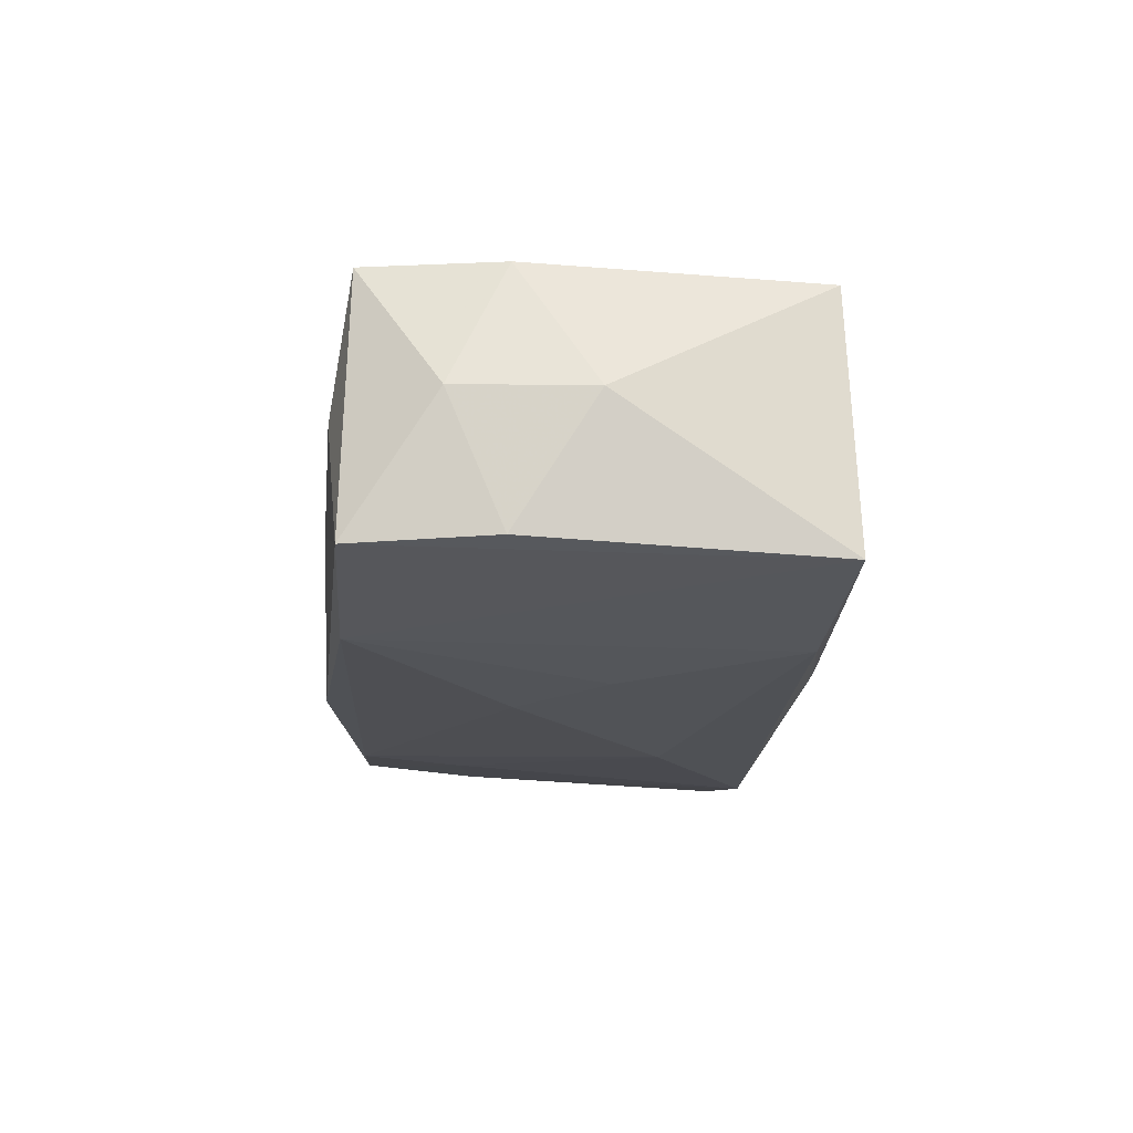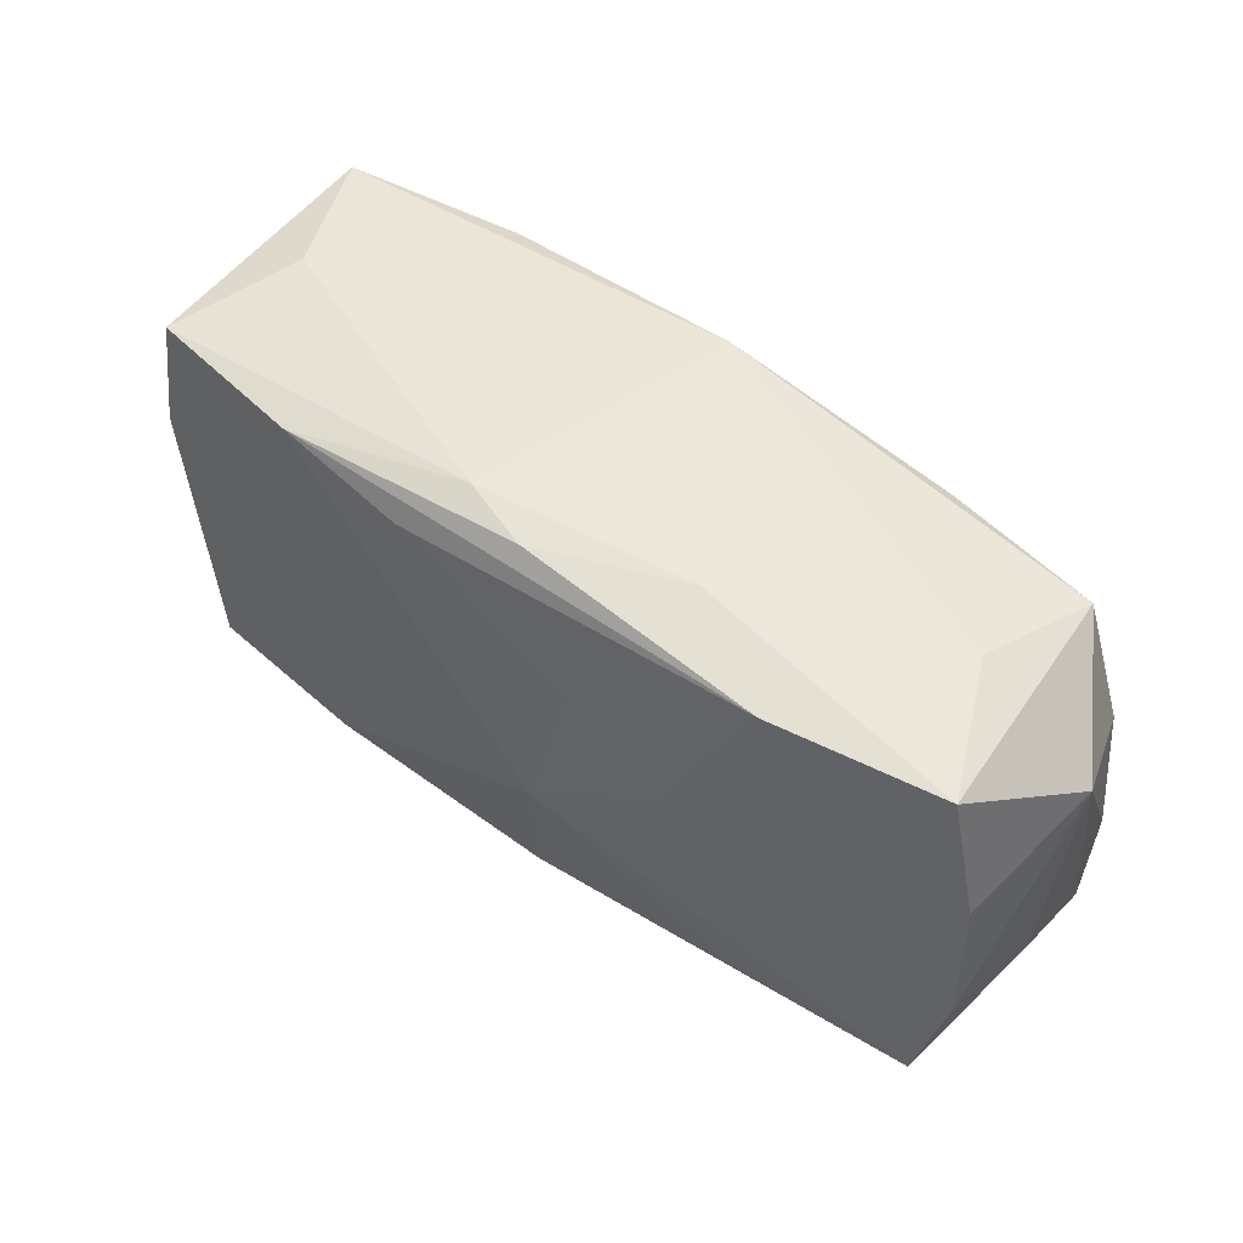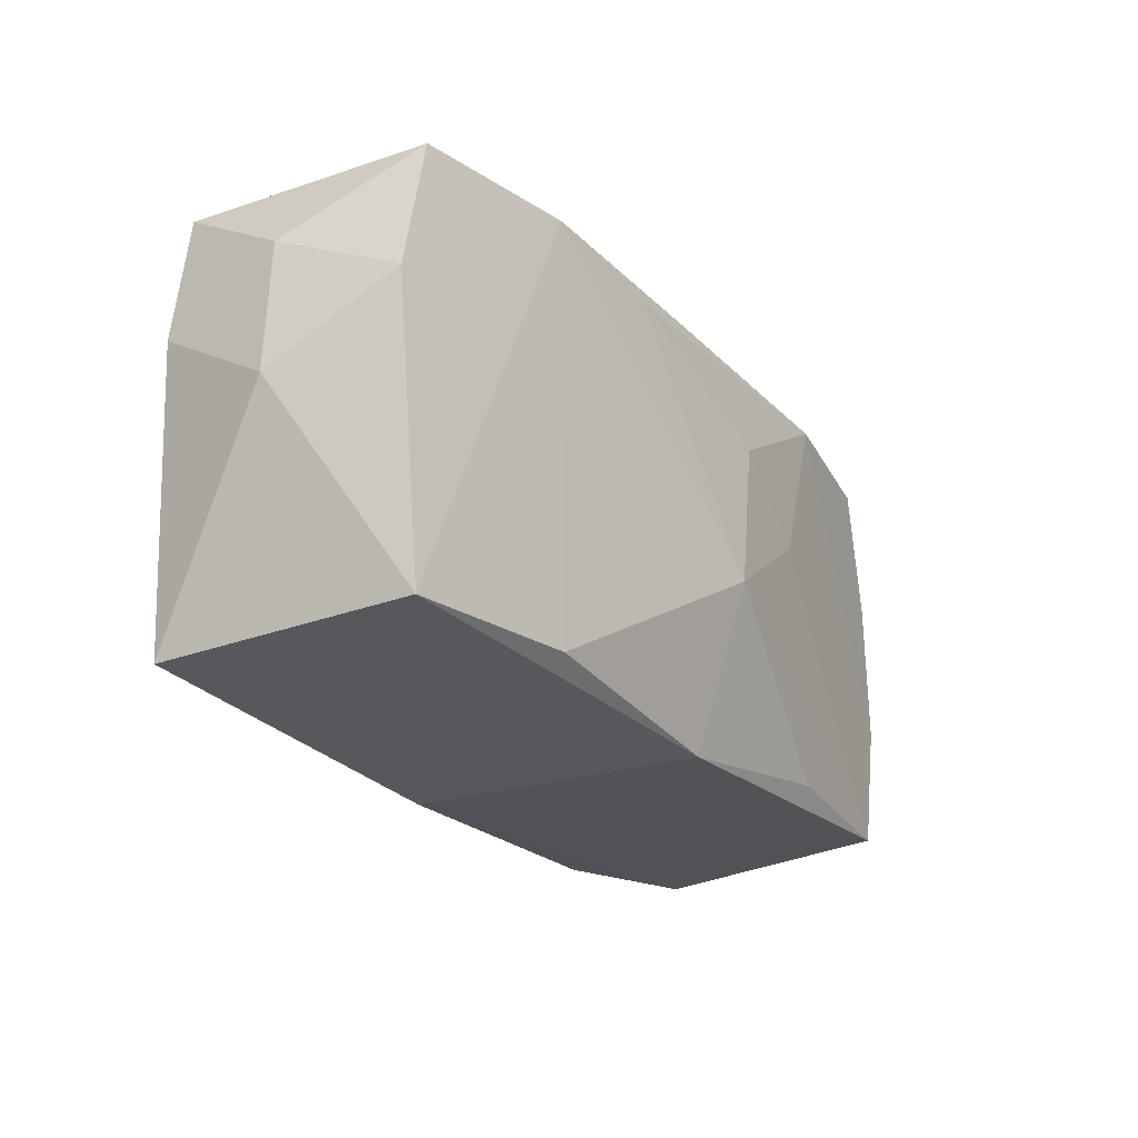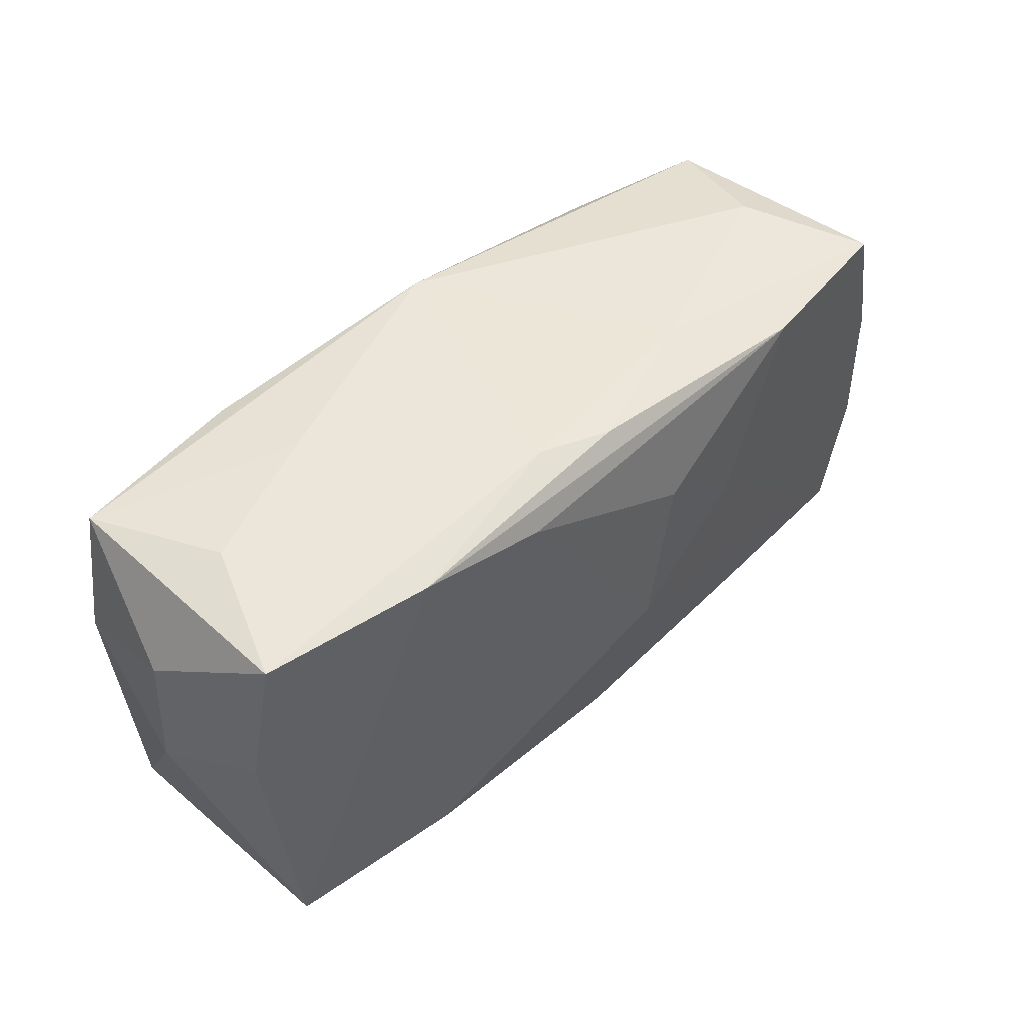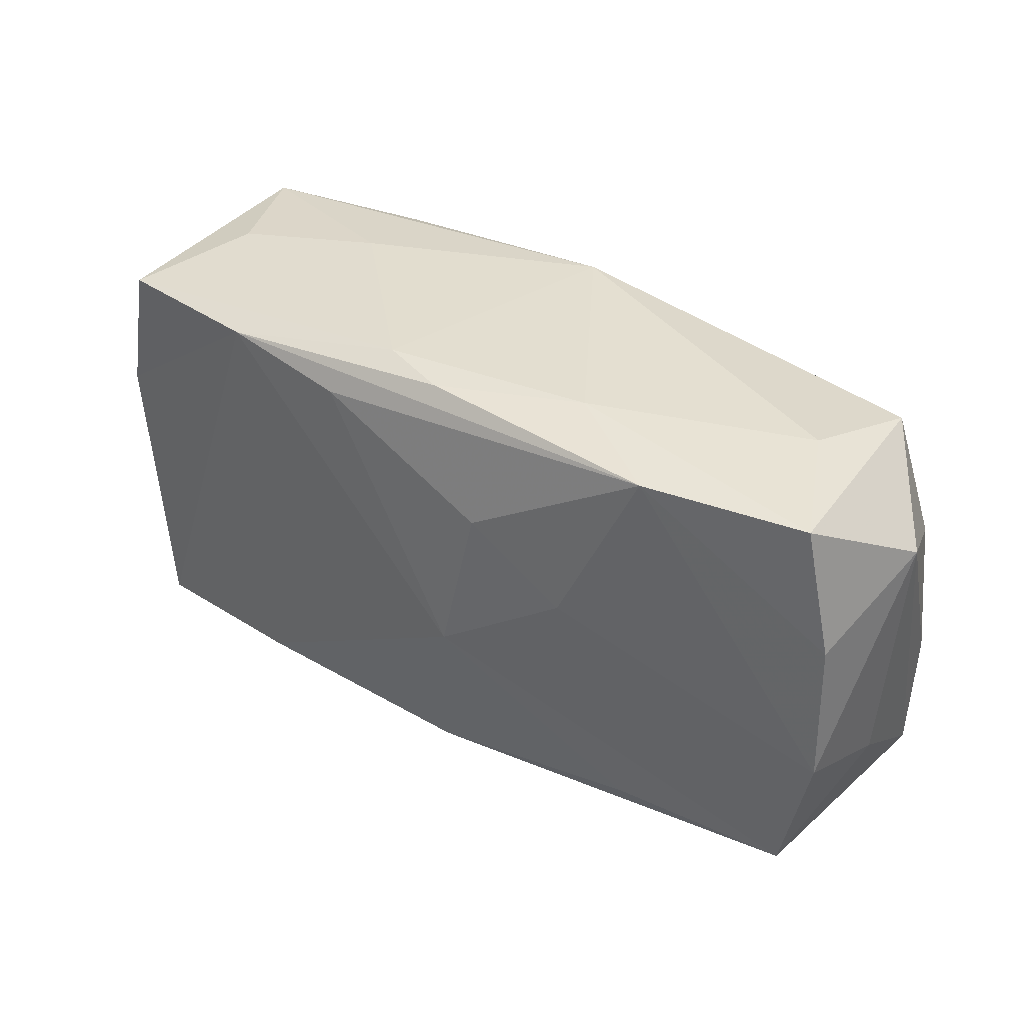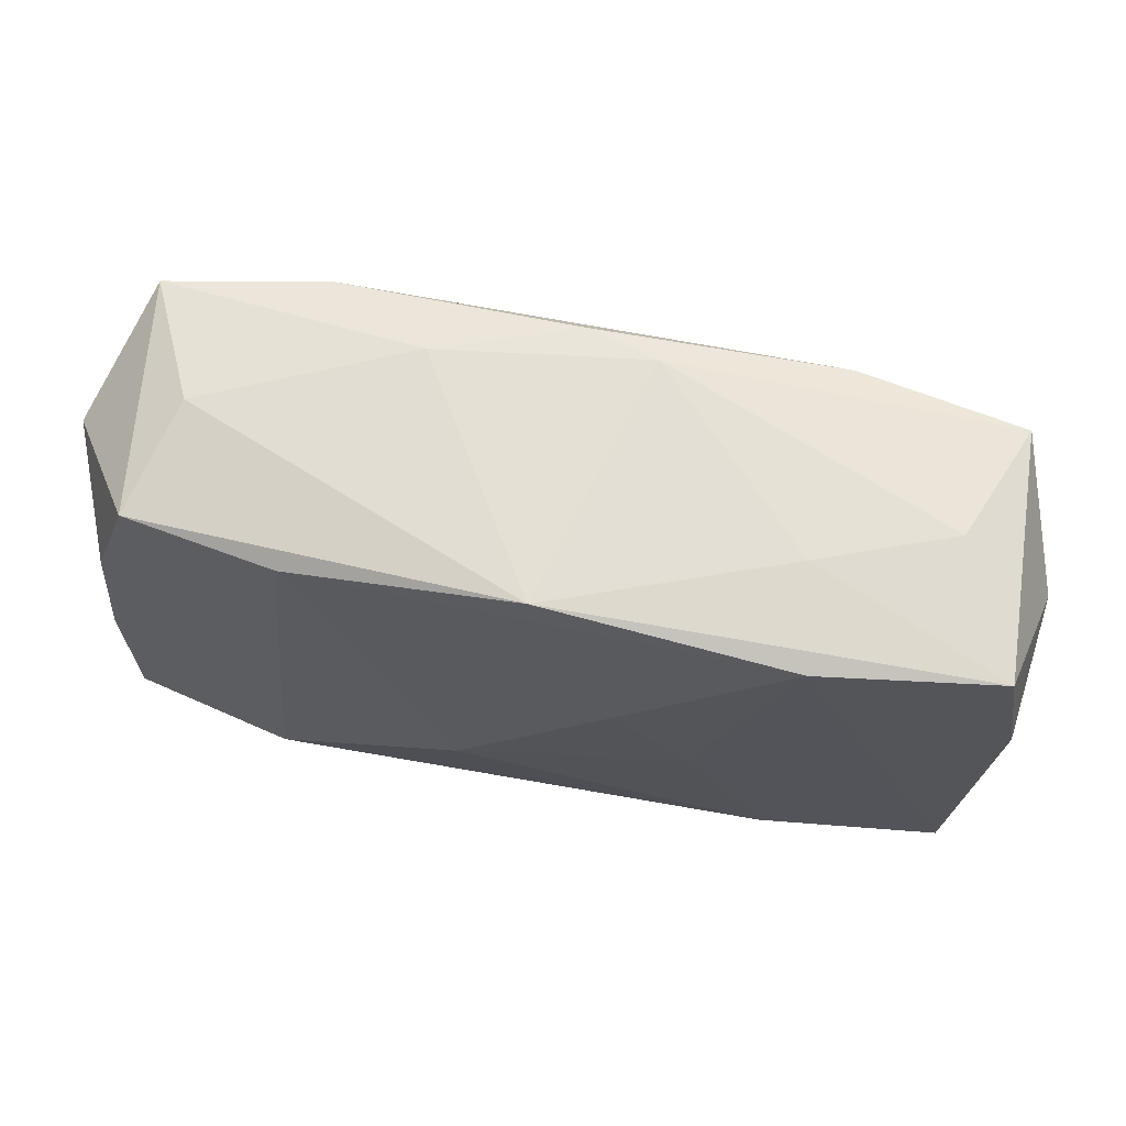
<metadata>
{"format":"obj","ext":"obj","renderer":"f3d","projection":"perspective","resolution":1024,"background":"white","views":[{"elev":-22.0,"azim":-94.0,"up":"+Z"},{"elev":51.5,"azim":35.4,"up":"+Y"},{"elev":-24.5,"azim":-60.3,"up":"+Y"},{"elev":49.5,"azim":-46.0,"up":"+Y"},{"elev":35.9,"azim":32.4,"up":"+Y"},{"elev":66.1,"azim":-171.8,"up":"+Y"}]}
</metadata>
<code>
v -0.01951 0.01771 -0.01382
v -0.01906 -0.01803 -0.0138
v 0.03787 -0.005604 -0.008053
v -0.03444 -0.01801 0.008989
v -0.03455 -0.01864 -0.01259
v -0.03849 -0.0003929 -0.001826
v 0.03664 0.006819 0.01199
v 0.01962 -0.01805 0.005375
v 0.0001208 0.01919 0.0119
v -0.02075 0.01768 0.01196
v -0.03687 0.00601 0.00857
v 0.02064 0.01799 0.01387
v -0.03468 0.01724 0.008894
v -0.01863 0.01923 -0.005326
v 0.0215 0.008046 -0.01122
v 0.002835 -0.003997 0.01535
v -0.01191 -0.00321 -0.01429
v 0.001309 0.01957 -0.01187
v 0.01385 0.003476 0.01462
v -0.005656 0.01957 0.009639
v 0.01224 0.01957 0.008084
v -0.005451 0.004267 -0.01425
v -0.03788 0.01062 -0.001801
v 0.03691 -0.005602 0.01204
v 0.02998 0.01862 0.001604
v -0.009767 0.01594 0.01324
v -0.0195 -0.01729 0.01157
v 0.02055 0.0168 -0.01077
v -0.03451 0.01767 -0.01244
v -0.01288 -0.003102 0.01287
v 0.01954 -0.01582 0.01284
v -0.004437 -0.02054 -0.01047
v 0.005659 0.009193 0.01494
v 0.000624 -0.01894 0.01195
v 0.03451 -0.01645 0.01207
v -0.03004 0.01875 -0.001411
v -0.0365 0.006106 -0.01223
v 0.0367 0.006638 -0.007842
v 0.03728 -0.0173 -0.008746
v 0.03783 -0.00983 0.002012
v 0.02382 -0.01834 -0.01228
v 0.03327 0.01668 -0.007905
v 0.03433 0.01777 0.01213
v 0.03947 0.01164 0.002084
v 0.007455 -0.008922 -0.01429
f 42 43 44
f 5 4 6
f 6 37 5
f 5 37 29
f 36 13 20
f 29 13 36
f 23 13 29
f 23 37 6
f 29 37 23
f 6 4 11
f 11 23 6
f 13 23 11
f 45 2 17
f 27 34 16
f 4 34 27
f 16 30 27
f 31 35 16
f 16 34 31
f 31 34 35
f 41 2 45
f 43 21 12
f 42 28 18
f 20 21 18
f 32 5 2
f 2 41 32
f 4 5 32
f 32 34 4
f 45 28 15
f 15 41 45
f 15 28 42
f 38 42 44
f 44 3 38
f 38 15 42
f 41 15 38
f 16 35 19
f 19 33 16
f 12 33 19
f 24 19 35
f 12 19 24
f 24 40 44
f 35 40 24
f 20 13 10
f 10 30 16
f 13 11 10
f 10 11 4
f 4 27 10
f 10 27 30
f 43 42 25
f 42 18 25
f 25 21 43
f 25 18 21
f 29 18 1
f 1 17 2
f 1 5 29
f 2 5 1
f 1 18 28
f 29 36 14
f 14 18 29
f 14 36 20
f 20 18 14
f 39 32 41
f 39 40 35
f 39 38 3
f 41 38 39
f 39 3 44
f 44 40 39
f 43 12 7
f 12 24 7
f 44 43 7
f 7 24 44
f 12 10 26
f 26 33 12
f 16 33 26
f 26 10 16
f 20 10 9
f 9 10 12
f 9 21 20
f 9 12 21
f 45 17 22
f 17 1 22
f 22 28 45
f 22 1 28
f 8 39 35
f 32 39 8
f 35 34 8
f 34 32 8

</code>
